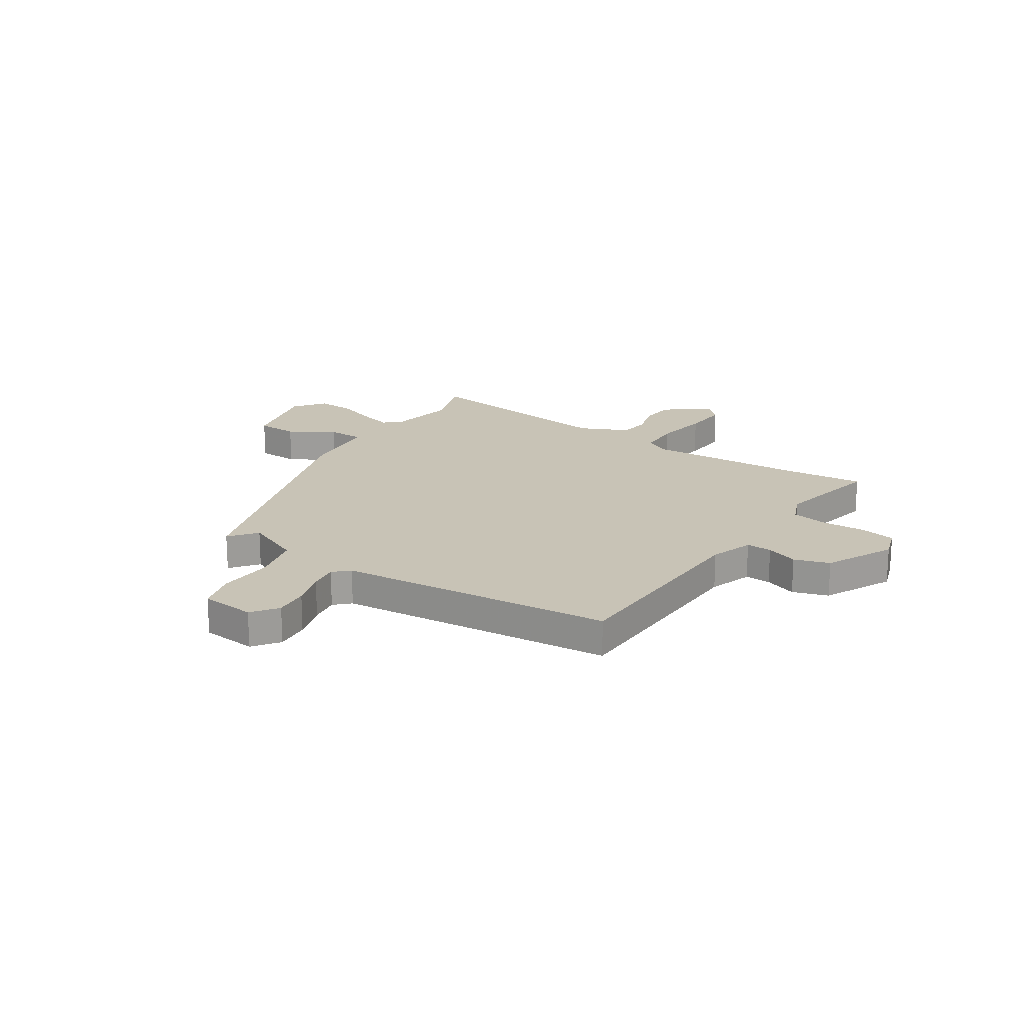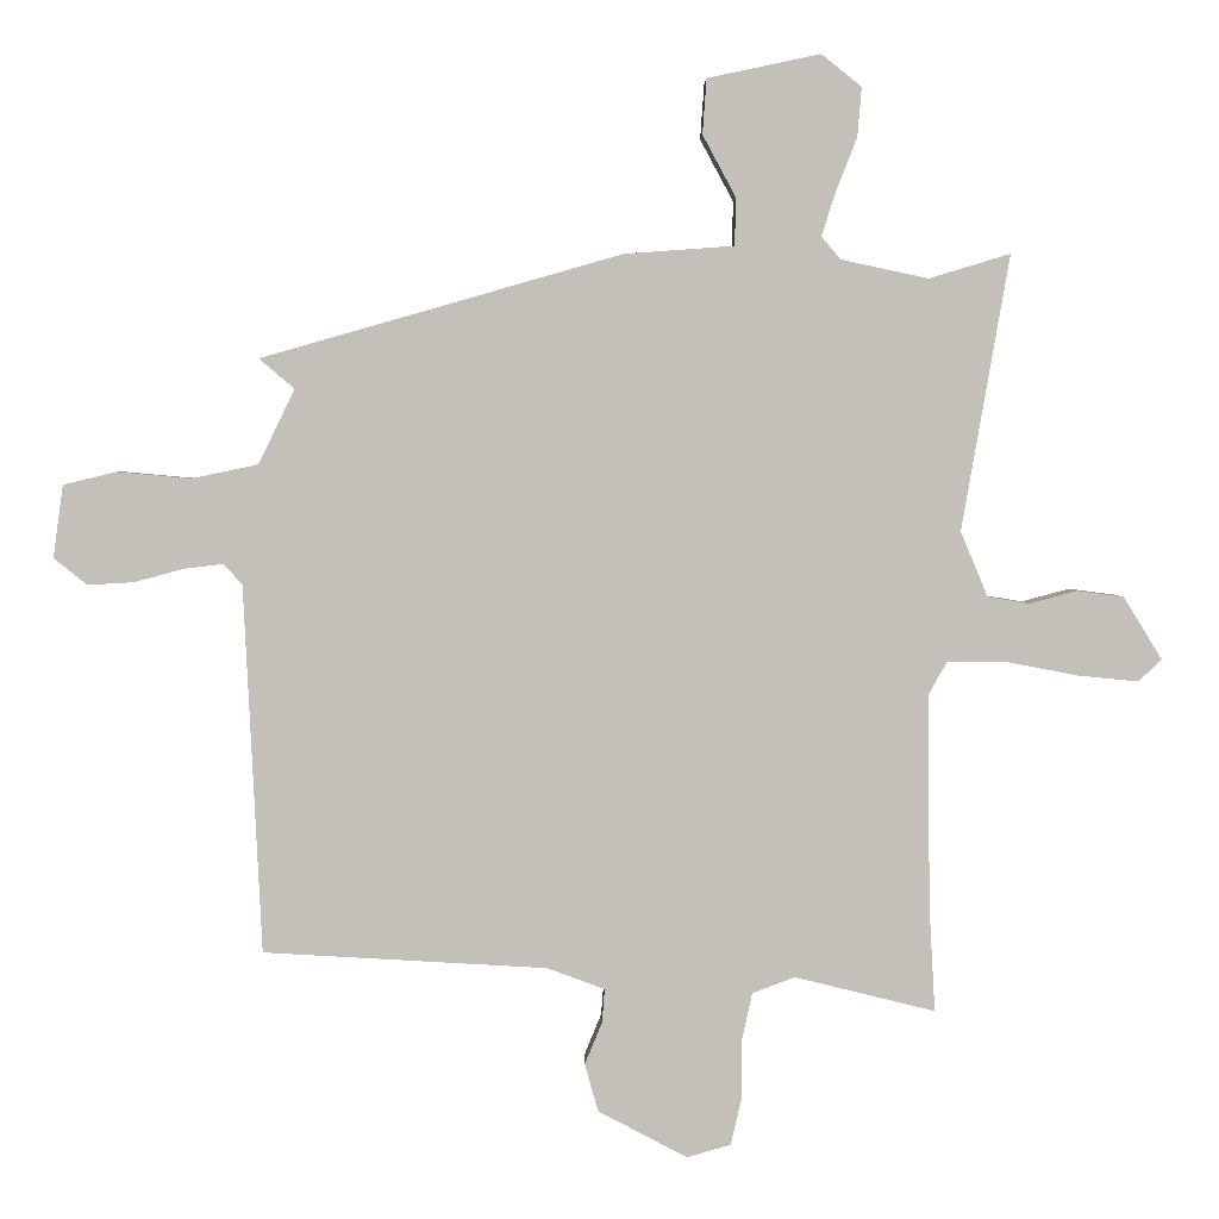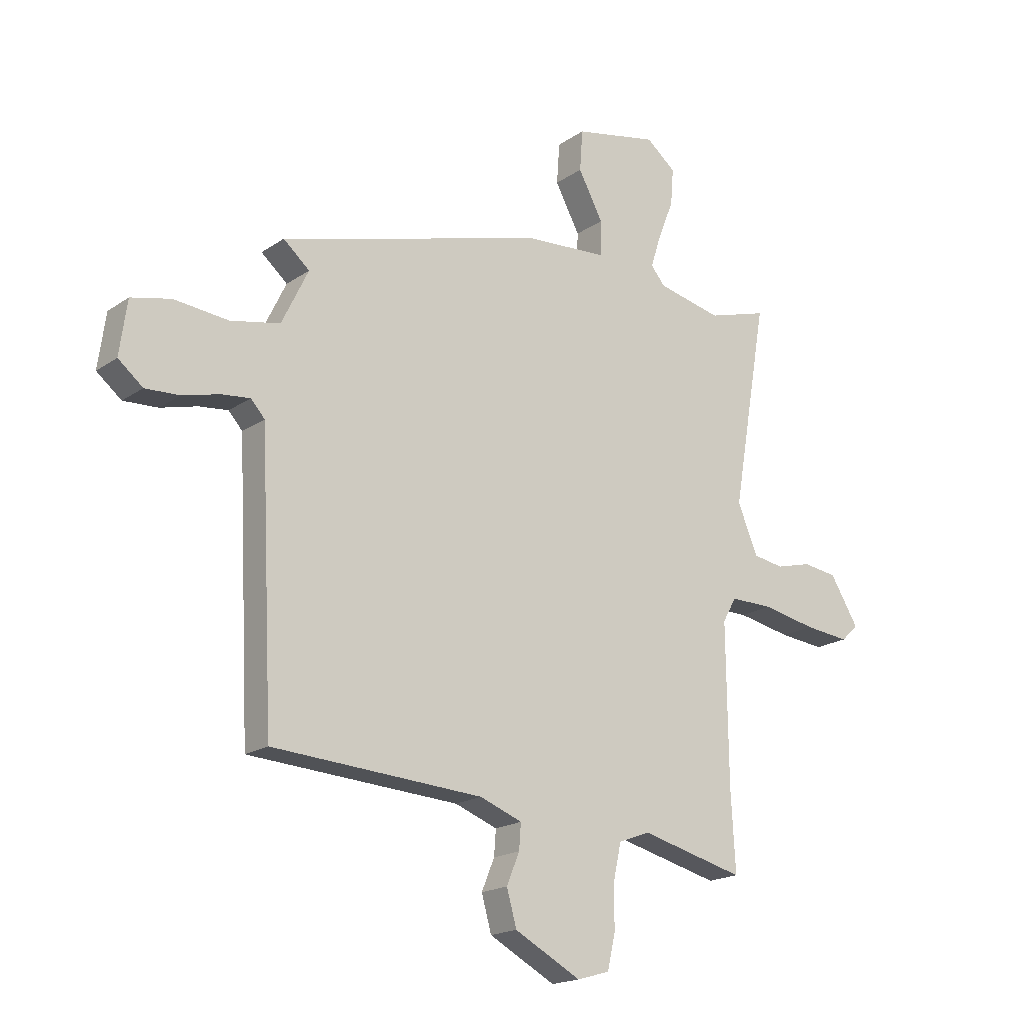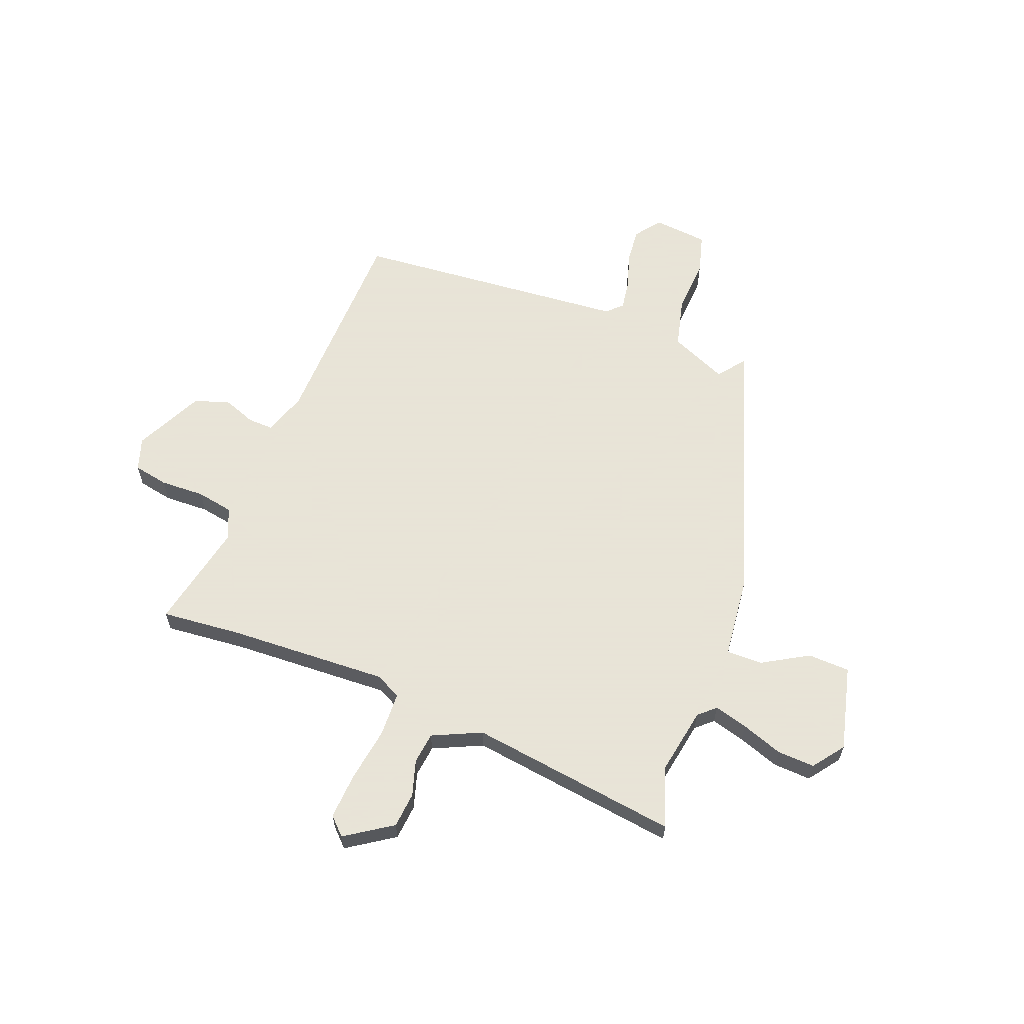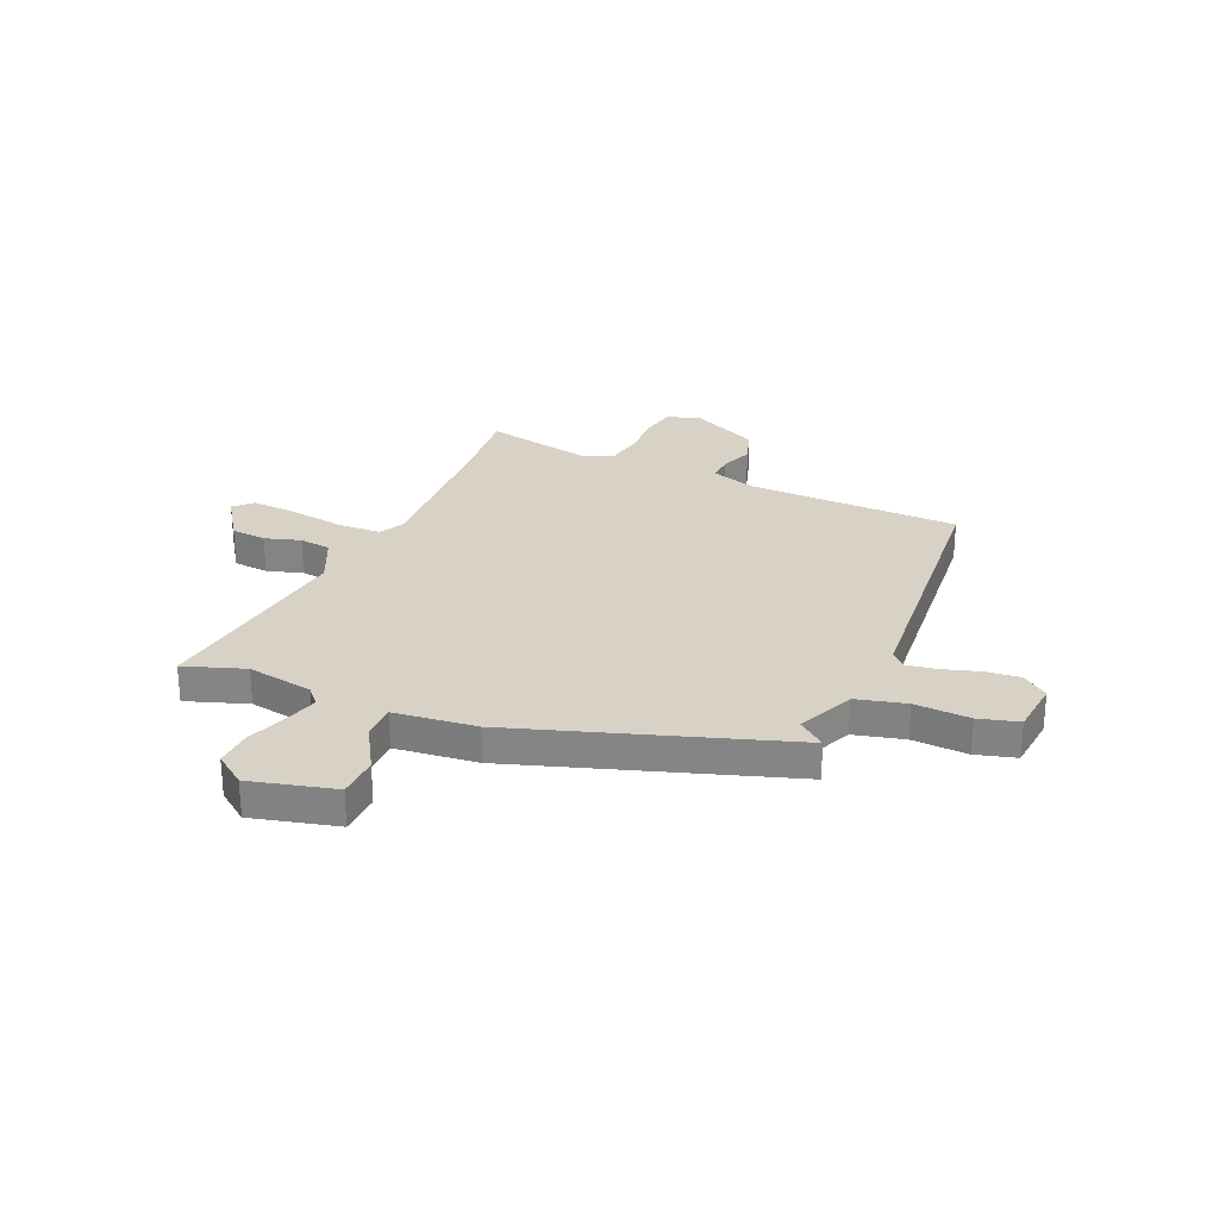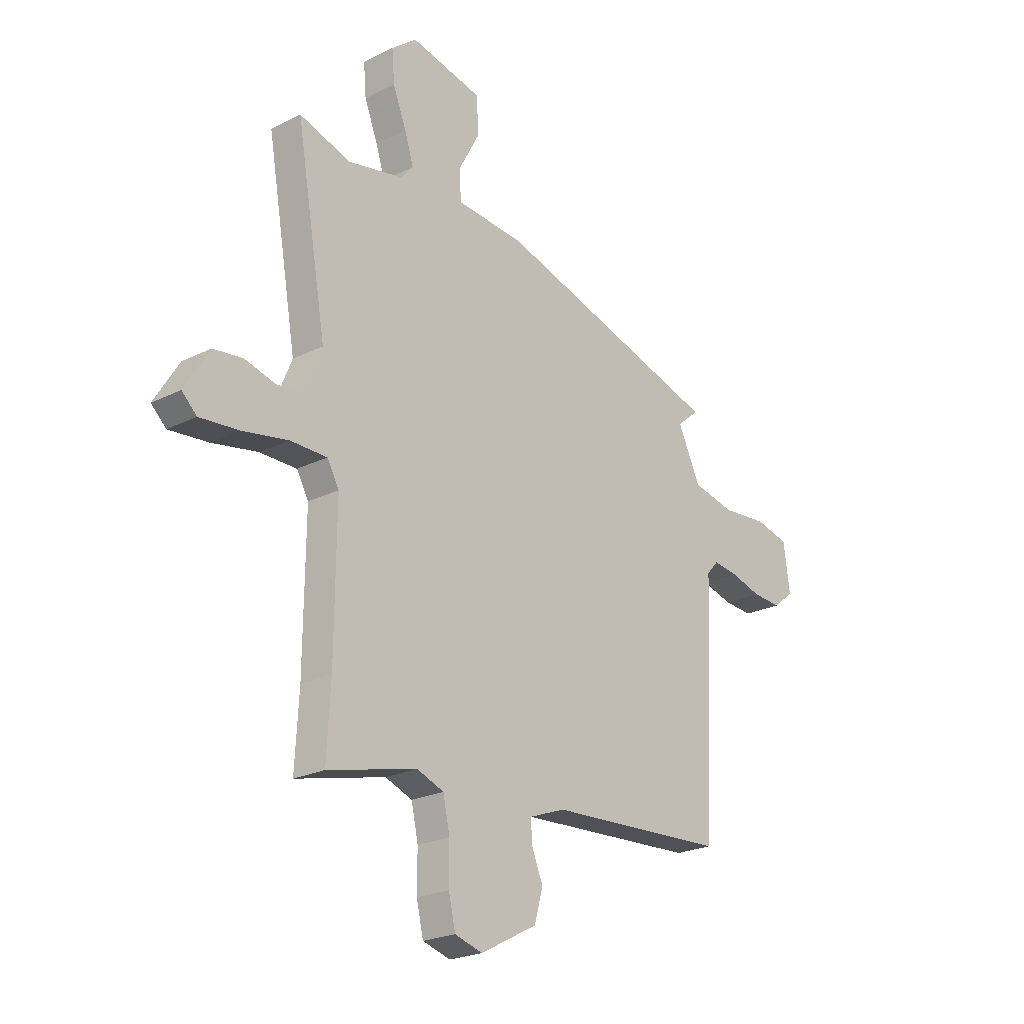
<metadata>
{"format":"obj","ext":"obj","renderer":"f3d","projection":"perspective","resolution":1024,"background":"white","views":[{"elev":19.4,"azim":121.2,"up":"+Y"},{"elev":2.9,"azim":178.9,"up":"+Z"},{"elev":-18.7,"azim":142.1,"up":"+Z"},{"elev":61.4,"azim":-70.9,"up":"+Y"},{"elev":27.6,"azim":21.3,"up":"+Y"},{"elev":-23.1,"azim":-49.6,"up":"+Z"}]}
</metadata>
<code>
v 0.504 0.07 0.378
v 0.451 0.07 0.333
v 0.505 0.07 0.221
v 0.605 0.07 0.2
v 0.715 0.07 0.21
v 0.795 0.07 0.191
v 0.81 0.07 0.082
v 0.76 0.07 0.042
v 0.691 0.07 0.046
v 0.617 0.07 0.066
v 0.558 0.07 0.073
v 0.53 0.07 0.042
v 0.503 0.07 -0.509
v 0.077 0.07 -0.534
v -0.009 0.07 -0.566
v -0.005 0.07 -0.617
v 0.021 0.07 -0.68
v 0.001 0.07 -0.751
v -0.133 0.07 -0.822
v -0.199 0.07 -0.803
v -0.215 0.07 -0.734
v -0.215 0.07 -0.646
v -0.231 0.07 -0.573
v -0.295 0.07 -0.549
v -0.506 0.07 -0.601
v -0.497 0.07 -0.441
v -0.494 0.07 -0.123
v -0.522 0.07 -0.074
v -0.609 0.07 -0.074
v -0.718 0.07 -0.095
v -0.809 0.07 -0.104
v -0.844 0.07 -0.071
v -0.786 0.07 0.023
v -0.716 0.07 0.032
v -0.644 0.07 0.013
v -0.582 0.07 0.023
v -0.541 0.07 0.121
v -0.613 0.07 0.534
v -0.491 0.07 0.497
v -0.36 0.07 0.525
v -0.331 0.07 0.559
v -0.352 0.07 0.625
v -0.384 0.07 0.706
v -0.39 0.07 0.78
v -0.33 0.07 0.828
v -0.16 0.07 0.792
v -0.154 0.07 0.709
v -0.204 0.07 0.616
v -0.202 0.07 0.545
v -0.038 0.07 0.533
v 0.504 0 0.378
v 0.451 0 0.333
v 0.505 0 0.221
v 0.605 0 0.2
v 0.715 0 0.21
v 0.795 0 0.191
v 0.81 0 0.082
v 0.76 0 0.042
v 0.691 0 0.046
v 0.617 0 0.066
v 0.558 0 0.073
v 0.53 0 0.042
v 0.503 0 -0.509
v 0.077 0 -0.534
v -0.009 0 -0.566
v -0.005 0 -0.617
v 0.021 0 -0.68
v 0.001 0 -0.751
v -0.133 0 -0.822
v -0.199 0 -0.803
v -0.215 0 -0.734
v -0.215 0 -0.646
v -0.231 0 -0.573
v -0.295 0 -0.549
v -0.506 0 -0.601
v -0.497 0 -0.441
v -0.494 0 -0.123
v -0.522 0 -0.074
v -0.609 0 -0.074
v -0.718 0 -0.095
v -0.809 0 -0.104
v -0.844 0 -0.071
v -0.786 0 0.023
v -0.716 0 0.032
v -0.644 0 0.013
v -0.582 0 0.023
v -0.541 0 0.121
v -0.613 0 0.534
v -0.491 0 0.497
v -0.36 0 0.525
v -0.331 0 0.559
v -0.352 0 0.625
v -0.384 0 0.706
v -0.39 0 0.78
v -0.33 0 0.828
v -0.16 0 0.792
v -0.154 0 0.709
v -0.204 0 0.616
v -0.202 0 0.545
v -0.038 0 0.533
f 49 50 1 2
f 45 46 47 48
f 45 48 49
f 42 43 44 45
f 41 42 45 49
f 40 41 49 2
f 37 38 39
f 37 39 40 2
f 32 33 34 35
f 32 35 36
f 29 30 31 32
f 28 29 32 36
f 24 25 26
f 23 24 26 27
f 19 20 21 22
f 19 22 23
f 16 17 18 19
f 15 16 19 23
f 14 15 23 27
f 12 13 14 27
f 7 8 9 10
f 7 10 11
f 4 5 6 7
f 3 4 7 11
f 28 36 37 2
f 11 12 27 28
f 2 3 11 28
f 52 51 100 99
f 98 97 96 95
f 99 98 95
f 95 94 93 92
f 99 95 92 91
f 52 99 91 90
f 89 88 87
f 52 90 89 87
f 85 84 83 82
f 86 85 82
f 82 81 80 79
f 86 82 79 78
f 76 75 74
f 77 76 74 73
f 72 71 70 69
f 73 72 69
f 69 68 67 66
f 73 69 66 65
f 77 73 65 64
f 77 64 63 62
f 60 59 58 57
f 61 60 57
f 57 56 55 54
f 61 57 54 53
f 52 87 86 78
f 78 77 62 61
f 78 61 53 52
f 1 51 52 2
f 2 52 53 3
f 3 53 54 4
f 4 54 55 5
f 5 55 56 6
f 6 56 57 7
f 7 57 58 8
f 8 58 59 9
f 9 59 60 10
f 10 60 61 11
f 11 61 62 12
f 12 62 63 13
f 13 63 64 14
f 14 64 65 15
f 15 65 66 16
f 16 66 67 17
f 17 67 68 18
f 18 68 69 19
f 19 69 70 20
f 20 70 71 21
f 21 71 72 22
f 22 72 73 23
f 23 73 74 24
f 24 74 75 25
f 25 75 76 26
f 26 76 77 27
f 27 77 78 28
f 28 78 79 29
f 29 79 80 30
f 30 80 81 31
f 31 81 82 32
f 32 82 83 33
f 33 83 84 34
f 34 84 85 35
f 35 85 86 36
f 36 86 87 37
f 37 87 88 38
f 38 88 89 39
f 39 89 90 40
f 40 90 91 41
f 41 91 92 42
f 42 92 93 43
f 43 93 94 44
f 44 94 95 45
f 45 95 96 46
f 46 96 97 47
f 47 97 98 48
f 48 98 99 49
f 49 99 100 50
f 50 100 51 1

</code>
